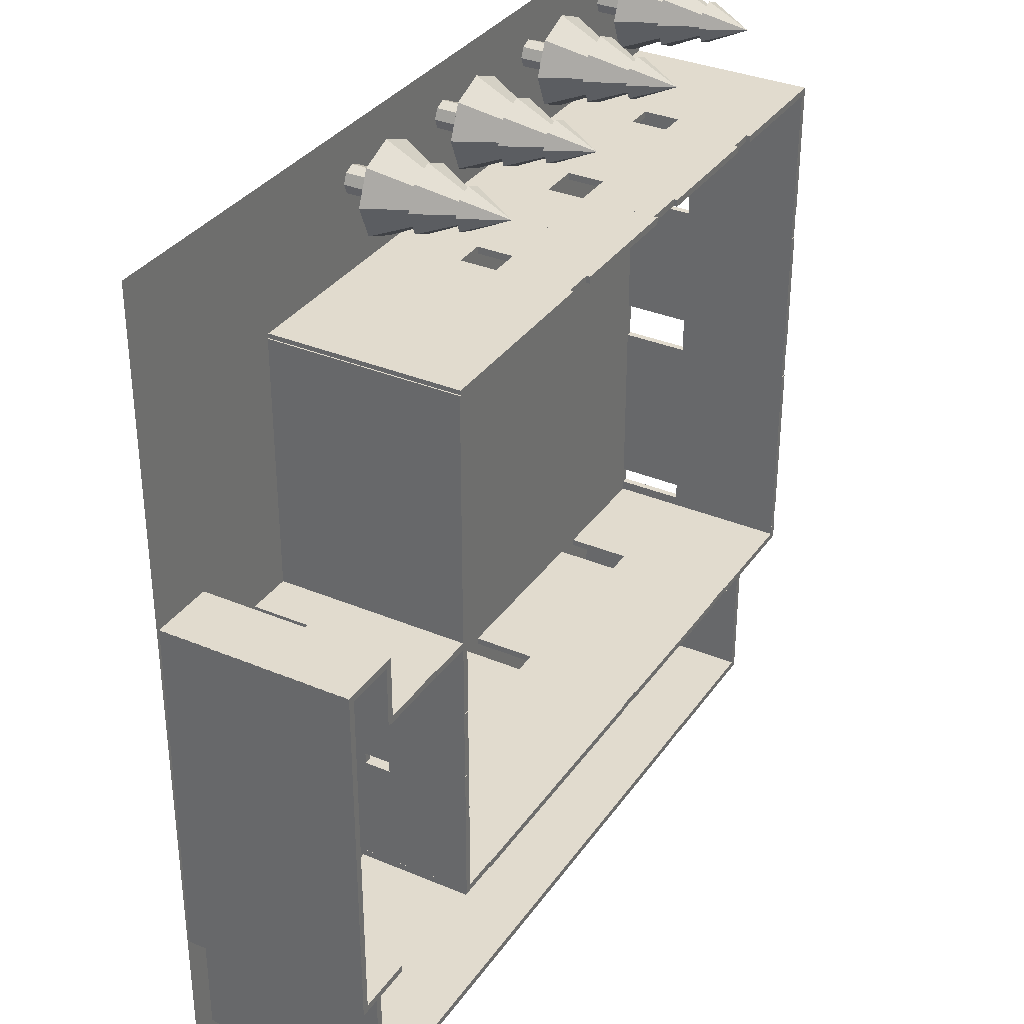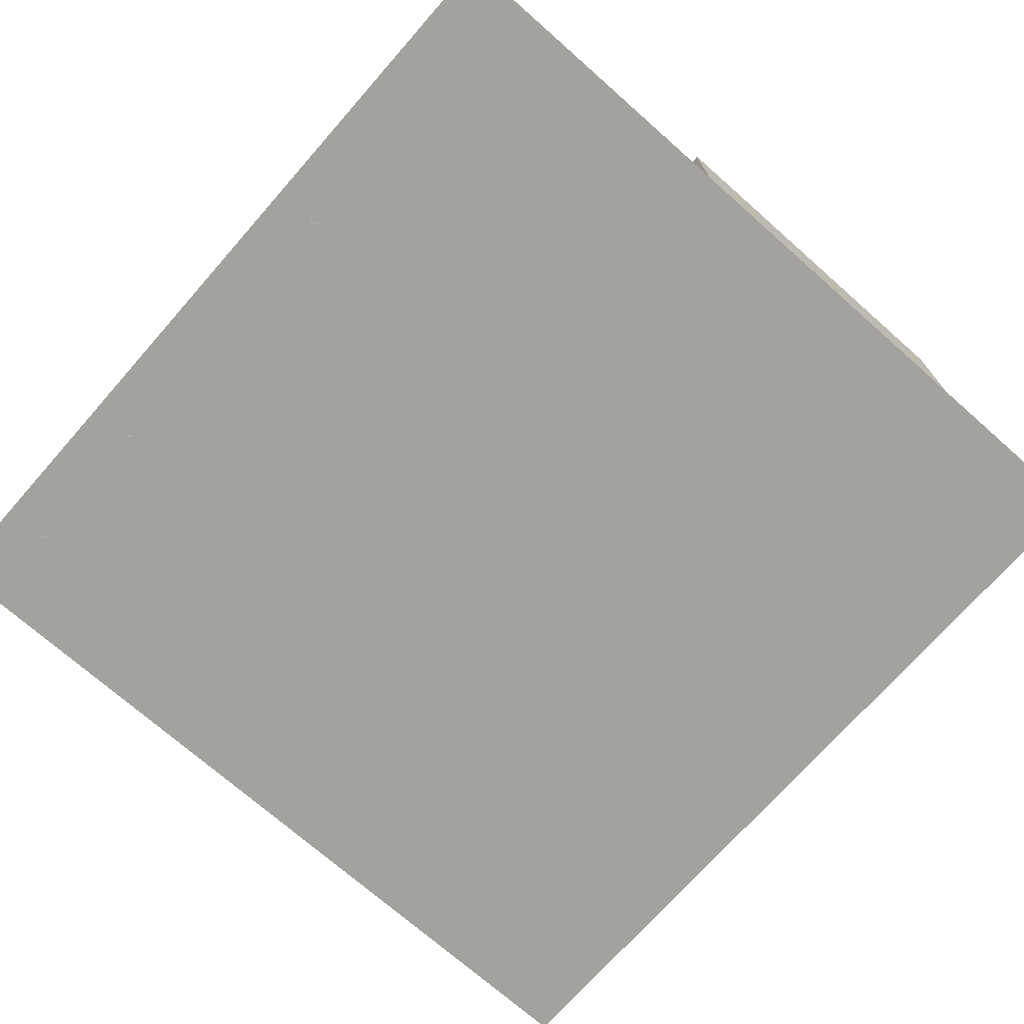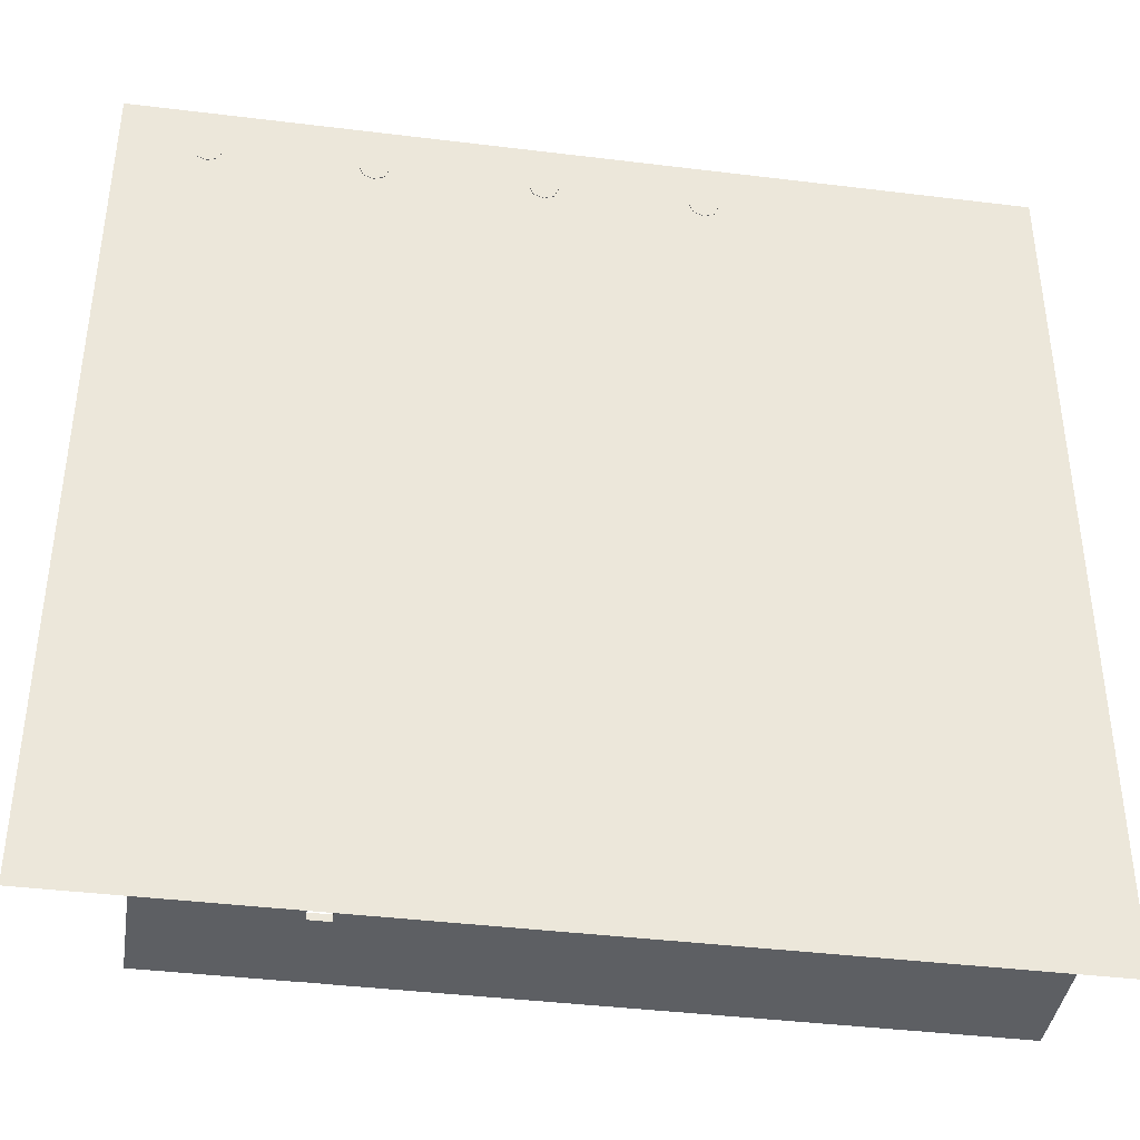
<metadata>
{"format":"obj","ext":"obj","renderer":"f3d","projection":"perspective","resolution":1024,"background":"white","views":[{"elev":33.9,"azim":119.7,"up":"+Z"},{"elev":-72.4,"azim":48.6,"up":"+Y"},{"elev":-40.2,"azim":-8.6,"up":"+Z"}]}
</metadata>
<code>
g Plane_Plane
v 50.62 1.413 -44.54
v -42.24 1.413 -44.54
v 50.62 1.413 48.32
v -42.24 1.413 48.32
v 30.5 1.527 0.1272
v 30.5 21.76 0.1272
v 30.5 1.527 33.24
v 30.5 21.76 33.24
v 31.24 1.527 0.1272
v 31.24 21.76 0.1272
v 31.24 1.527 33.24
v 31.24 21.76 33.24
v 30.5 1.527 -11.65
v 30.5 21.76 -11.65
v 30.5 1.527 -2.218
v 30.5 21.76 -2.218
v 31.24 1.527 -11.65
v 31.24 21.76 -11.65
v 31.24 1.527 -2.218
v 31.24 21.76 -2.218
v 30.5 1.527 -24.9
v 30.5 21.76 -24.9
v 30.5 1.527 -12.84
v 30.5 21.76 -12.84
v 31.24 1.527 -24.9
v 31.24 21.76 -24.9
v 31.24 1.527 -12.84
v 31.24 21.76 -12.84
v -2.838 1.527 -24.53
v -2.838 21.76 -24.53
v 26.55 1.527 -24.53
v 26.55 21.76 -24.53
v -2.838 1.527 -25.27
v -2.838 21.76 -25.27
v 26.55 1.527 -25.27
v 26.55 21.76 -25.27
v -25.48 1.527 -24.53
v -25.48 21.76 -24.53
v -5.512 1.527 -24.53
v -5.512 21.76 -24.53
v -25.48 1.527 -25.27
v -25.48 21.76 -25.27
v -5.512 1.527 -25.27
v -5.512 21.76 -25.27
v -41.77 1.527 -24.53
v -41.77 21.76 -24.53
v -28.36 1.527 -24.53
v -28.36 21.76 -24.53
v -41.77 1.527 -25.27
v -41.77 21.76 -25.27
v -28.36 1.527 -25.27
v -28.36 21.76 -25.27
v -42.13 1.527 -23.47
v -42.13 21.76 -23.47
v -42.13 1.527 -25.16
v -42.13 21.76 -25.16
v -41.39 1.527 -23.47
v -41.39 21.76 -23.47
v -41.39 1.527 -25.16
v -41.39 21.76 -25.16
v -42.13 1.527 -2.477
v -42.13 21.76 -2.477
v -42.13 1.527 -21.62
v -42.13 21.76 -21.62
v -41.39 1.527 -2.477
v -41.39 21.76 -2.477
v -41.39 1.527 -21.62
v -41.39 21.76 -21.62
v -42.13 1.527 15.57
v -42.13 21.76 15.57
v -42.13 1.527 1.528
v -42.13 21.76 1.528
v -41.39 1.527 15.57
v -41.39 21.76 15.57
v -41.39 1.527 1.528
v -41.39 21.76 1.528
v -42.13 1.527 33.3
v -42.13 21.76 33.3
v -42.13 1.527 19.26
v -42.13 21.76 19.26
v -41.39 1.527 33.3
v -41.39 21.76 33.3
v -41.39 1.527 19.26
v -41.39 21.76 19.26
v -28.07 1.527 33.71
v -28.07 21.76 33.71
v -42.11 1.527 33.71
v -42.11 21.76 33.71
v -28.07 1.527 32.98
v -28.07 21.76 32.98
v -42.11 1.527 32.98
v -42.11 21.76 32.98
v -11.14 1.527 33.71
v -11.14 21.76 33.71
v -25.18 1.527 33.71
v -25.18 21.76 33.71
v -11.14 1.527 32.98
v -11.14 21.76 32.98
v -25.18 1.527 32.98
v -25.18 21.76 32.98
v 7.234 1.527 33.71
v 7.234 21.76 33.71
v -6.809 1.527 33.71
v -6.809 21.76 33.71
v 7.234 1.527 32.98
v 7.234 21.76 32.98
v -6.809 1.527 32.98
v -6.809 21.76 32.98
v 31.1 1.527 33.71
v 31.1 21.76 33.71
v 10.45 1.527 33.71
v 10.45 21.76 33.71
v 31.1 1.527 32.98
v 31.1 21.76 32.98
v 10.45 1.527 32.98
v 10.45 21.76 32.98
v 30.5 8.846 -2.947
v 30.5 21.74 -2.947
v 30.5 8.846 1.578
v 30.5 21.74 1.578
v 31.24 8.846 -2.947
v 31.24 21.74 -2.947
v 31.24 8.846 1.578
v 31.24 21.74 1.578
v 30.5 13.03 -14.39
v 30.5 21.78 -14.39
v 30.5 13.03 -9.868
v 30.5 21.78 -9.868
v 31.24 13.03 -14.39
v 31.24 21.78 -14.39
v 31.24 13.03 -9.868
v 31.24 21.78 -9.868
v 30.5 1.499 -14.39
v 30.5 10.25 -14.39
v 30.5 1.499 -9.868
v 30.5 10.25 -9.868
v 31.24 1.499 -14.39
v 31.24 10.25 -14.39
v 31.24 1.499 -9.868
v 31.24 10.25 -9.868
v 24.9 8.485 -24.53
v 24.9 21.68 -24.53
v 31.25 8.485 -24.53
v 31.25 21.68 -24.53
v 24.9 8.485 -25.27
v 24.9 21.68 -25.27
v 31.25 8.485 -25.27
v 31.25 21.68 -25.27
v -7.116 8.485 -24.53
v -7.116 21.68 -24.53
v -0.7747 8.485 -24.53
v -0.7747 21.68 -24.53
v -7.116 8.485 -25.27
v -7.116 21.68 -25.27
v -0.7747 8.485 -25.27
v -0.7747 21.68 -25.27
v -29.87 8.485 -24.53
v -29.87 21.68 -24.53
v -23.53 8.485 -24.53
v -23.53 21.68 -24.53
v -29.87 8.485 -25.27
v -29.87 21.68 -25.27
v -23.53 8.485 -25.27
v -23.53 21.68 -25.27
v -42.13 8.866 -16.1
v -42.13 21.7 -16.1
v -42.13 8.866 -25.23
v -42.13 21.7 -25.23
v -41.39 8.866 -16.1
v -41.39 21.7 -16.1
v -41.39 8.866 -25.23
v -41.39 21.7 -25.23
v -42.13 8.866 4.053
v -42.13 21.7 4.053
v -42.13 8.866 -5.077
v -42.13 21.7 -5.077
v -41.39 8.866 4.053
v -41.39 21.7 4.053
v -41.39 8.866 -5.077
v -41.39 21.7 -5.077
v -42.13 8.866 21.75
v -42.13 21.7 21.75
v -42.13 8.866 12.62
v -42.13 21.7 12.62
v -41.39 8.866 21.75
v -41.39 21.7 21.75
v -41.39 8.866 12.62
v -41.39 21.7 12.62
v 16.13 13.4 33.71
v 16.13 21.37 33.71
v -35.51 13.4 33.71
v -35.51 21.37 33.71
v 16.13 13.4 32.98
v 16.13 21.37 32.98
v -35.51 13.4 32.98
v -35.51 21.37 32.98
v 16.13 1.524 33.71
v 16.13 9.494 33.71
v -35.51 1.524 33.71
v -35.51 9.494 33.71
v 16.13 1.524 32.98
v 16.13 9.494 32.98
v -35.51 1.524 32.98
v -35.51 9.494 32.98
v 31.16 1.527 6.288
v 31.16 21.76 6.288
v 36.05 1.527 6.288
v 36.05 21.76 6.288
v 31.16 1.527 5.553
v 31.16 21.76 5.553
v 36.05 1.527 5.553
v 36.05 21.76 5.553
v 39.02 1.527 6.288
v 39.02 21.76 6.288
v 43.91 1.527 6.288
v 43.91 21.76 6.288
v 39.02 1.527 5.553
v 39.02 21.76 5.553
v 43.91 1.527 5.553
v 43.91 21.76 5.553
v 43.64 1.527 12.7
v 43.64 21.76 12.7
v 43.64 1.527 5.597
v 43.64 21.76 5.597
v 44.37 1.527 12.7
v 44.37 21.76 12.7
v 44.37 1.527 5.597
v 44.37 21.76 5.597
v 43.58 1.527 12.78
v 43.58 21.76 12.78
v 50.41 1.527 12.78
v 50.41 21.76 12.78
v 43.58 1.527 12.04
v 43.58 21.76 12.04
v 50.41 1.527 12.04
v 50.41 21.76 12.04
v 49.69 1.527 12.76
v 49.69 21.76 12.76
v 49.69 1.527 -25.25
v 49.69 21.76 -25.25
v 50.43 1.527 12.76
v 50.43 21.76 12.76
v 50.43 1.527 -25.25
v 50.43 21.76 -25.25
v 43.58 1.527 -24.58
v 43.58 21.76 -24.58
v 50.41 1.527 -24.58
v 50.41 21.76 -24.58
v 43.58 1.527 -25.32
v 43.58 21.76 -25.32
v 50.41 1.527 -25.32
v 50.41 21.76 -25.32
v 47.39 1.527 -24.86
v 47.39 21.76 -24.86
v 47.39 1.527 -38.09
v 47.39 21.76 -38.09
v 48.12 1.527 -24.86
v 48.12 21.76 -24.86
v 48.12 1.527 -38.09
v 48.12 21.76 -38.09
v 47.8 1.527 -37.86
v 47.8 21.76 -37.86
v -15.72 1.527 -37.86
v -15.72 21.76 -37.86
v 47.8 1.527 -38.6
v 47.8 21.76 -38.6
v -15.72 1.527 -38.6
v -15.72 21.76 -38.6
v -32.64 1.527 -24.86
v -32.64 21.76 -24.86
v -32.64 1.527 -38.09
v -32.64 21.76 -38.09
v -31.9 1.527 -24.86
v -31.9 21.76 -24.86
v -31.9 1.527 -38.09
v -31.9 21.76 -38.09
v -17.95 1.527 -37.86
v -17.95 21.76 -37.86
v -32.68 1.527 -37.86
v -32.68 21.76 -37.86
v -17.95 1.527 -38.6
v -17.95 21.76 -38.6
v -32.68 1.527 -38.6
v -32.68 21.76 -38.6
v -13.99 11.95 -37.86
v -13.99 21.73 -37.86
v -19.13 11.95 -37.86
v -19.13 21.73 -37.86
v -13.99 11.95 -38.6
v -13.99 21.73 -38.6
v -19.13 11.95 -38.6
v -19.13 21.73 -38.6
v 35.52 7.533 6.288
v 35.52 21.7 6.288
v 40.41 7.533 6.288
v 40.41 21.7 6.288
v 35.52 7.533 5.553
v 35.52 21.7 5.553
v 40.41 7.533 5.553
v 40.41 21.7 5.553
v 0 1.361 41.34
v 0 6.062 41.34
v 1.048 1.361 41.78
v 1.048 6.062 41.78
v 1.482 1.361 42.83
v 1.482 6.062 42.83
v 1.048 1.361 43.87
v 1.048 6.062 43.87
v 0 1.361 44.31
v 0 6.062 44.31
v -1.048 1.361 43.87
v -1.048 6.062 43.87
v -1.482 1.361 42.83
v -1.482 6.062 42.83
v -1.048 1.361 41.78
v -1.048 6.062 41.78
v 0 5.254 37.92
v 3.468 5.254 39.36
v 4.904 5.254 42.83
v 3.468 5.254 46.29
v 0 5.254 47.73
v 0 15.06 42.83
v -3.468 5.254 46.29
v -4.904 5.254 42.83
v -3.468 5.254 39.36
v 0 9.7 39.24
v 2.536 9.7 40.29
v 3.587 9.7 42.83
v 2.536 9.7 45.36
v 0 9.7 46.41
v 0 16.87 42.83
v -2.536 9.7 45.36
v -3.587 9.7 42.83
v -2.536 9.7 40.29
v 0 13.88 40.55
v 1.611 13.88 41.21
v 2.279 13.88 42.83
v 1.611 13.88 44.44
v 0 13.88 45.1
v 0 18.44 42.83
v -1.611 13.88 44.44
v -2.279 13.88 42.83
v -1.611 13.88 41.21
v -17 1.361 41.34
v -17 6.062 41.34
v -15.95 1.361 41.78
v -15.95 6.062 41.78
v -15.52 1.361 42.83
v -15.52 6.062 42.83
v -15.95 1.361 43.87
v -15.95 6.062 43.87
v -17 1.361 44.31
v -17 6.062 44.31
v -18.05 1.361 43.87
v -18.05 6.062 43.87
v -18.48 1.361 42.83
v -18.48 6.062 42.83
v -18.05 1.361 41.78
v -18.05 6.062 41.78
v -17 5.254 37.92
v -13.53 5.254 39.36
v -12.09 5.254 42.83
v -13.53 5.254 46.29
v -17 5.254 47.73
v -17 15.06 42.83
v -20.47 5.254 46.29
v -21.9 5.254 42.83
v -20.47 5.254 39.36
v -17 9.7 39.24
v -14.46 9.7 40.29
v -13.41 9.7 42.83
v -14.46 9.7 45.36
v -17 9.7 46.41
v -17 16.87 42.83
v -19.53 9.7 45.36
v -20.58 9.7 42.83
v -19.53 9.7 40.29
v -17 13.88 40.55
v -15.39 13.88 41.21
v -14.72 13.88 42.83
v -15.39 13.88 44.44
v -17 13.88 45.1
v -17 18.44 42.83
v -18.61 13.88 44.44
v -19.28 13.88 42.83
v -18.61 13.88 41.21
v 16.24 1.361 41.34
v 16.24 6.062 41.34
v 17.29 1.361 41.78
v 17.29 6.062 41.78
v 17.72 1.361 42.83
v 17.72 6.062 42.83
v 17.29 1.361 43.87
v 17.29 6.062 43.87
v 16.24 1.361 44.31
v 16.24 6.062 44.31
v 15.19 1.361 43.87
v 15.19 6.062 43.87
v 14.76 1.361 42.83
v 14.76 6.062 42.83
v 15.19 1.361 41.78
v 15.19 6.062 41.78
v 16.24 5.254 37.92
v 19.71 5.254 39.36
v 21.14 5.254 42.83
v 19.71 5.254 46.29
v 16.24 5.254 47.73
v 16.24 15.06 42.83
v 12.77 5.254 46.29
v 11.34 5.254 42.83
v 12.77 5.254 39.36
v 16.24 9.7 39.24
v 18.78 9.7 40.29
v 19.83 9.7 42.83
v 18.78 9.7 45.36
v 16.24 9.7 46.41
v 16.24 16.87 42.83
v 13.7 9.7 45.36
v 12.65 9.7 42.83
v 13.7 9.7 40.29
v 16.24 13.88 40.55
v 17.85 13.88 41.21
v 18.52 13.88 42.83
v 17.85 13.88 44.44
v 16.24 13.88 45.1
v 16.24 18.44 42.83
v 14.63 13.88 44.44
v 13.96 13.88 42.83
v 14.63 13.88 41.21
v -33.44 1.361 41.34
v -33.44 6.062 41.34
v -32.39 1.361 41.78
v -32.39 6.062 41.78
v -31.95 1.361 42.83
v -31.95 6.062 42.83
v -32.39 1.361 43.87
v -32.39 6.062 43.87
v -33.44 1.361 44.31
v -33.44 6.062 44.31
v -34.48 1.361 43.87
v -34.48 6.062 43.87
v -34.92 1.361 42.83
v -34.92 6.062 42.83
v -34.48 1.361 41.78
v -34.48 6.062 41.78
v -33.44 5.254 37.92
v -29.97 5.254 39.36
v -28.53 5.254 42.83
v -29.97 5.254 46.29
v -33.44 5.254 47.73
v -33.44 15.06 42.83
v -36.9 5.254 46.29
v -38.34 5.254 42.83
v -36.9 5.254 39.36
v -33.44 9.7 39.24
v -30.9 9.7 40.29
v -29.85 9.7 42.83
v -30.9 9.7 45.36
v -33.44 9.7 46.41
v -33.44 16.87 42.83
v -35.97 9.7 45.36
v -37.02 9.7 42.83
v -35.97 9.7 40.29
v -33.44 13.88 40.55
v -31.82 13.88 41.21
v -31.16 13.88 42.83
v -31.82 13.88 44.44
v -33.44 13.88 45.1
v -33.44 18.44 42.83
v -35.05 13.88 44.44
v -35.71 13.88 42.83
v -35.05 13.88 41.21
g off
g Plane_
f 1 3 4 2
g Plane_
f 5 7 8 6
f 7 11 12 8
f 11 9 10 12
f 9 5 6 10
f 7 5 9 11
f 12 10 6 8
f 13 15 16 14
f 15 19 20 16
f 19 17 18 20
f 17 13 14 18
f 15 13 17 19
f 20 18 14 16
f 21 23 24 22
f 23 27 28 24
f 27 25 26 28
f 25 21 22 26
f 23 21 25 27
f 28 26 22 24
f 29 31 32 30
f 31 35 36 32
f 35 33 34 36
f 33 29 30 34
f 31 29 33 35
f 36 34 30 32
f 37 39 40 38
f 39 43 44 40
f 43 41 42 44
f 41 37 38 42
f 39 37 41 43
f 44 42 38 40
f 45 47 48 46
f 47 51 52 48
f 51 49 50 52
f 49 45 46 50
f 47 45 49 51
f 52 50 46 48
f 53 55 56 54
f 55 59 60 56
f 59 57 58 60
f 57 53 54 58
f 55 53 57 59
f 60 58 54 56
f 61 63 64 62
f 63 67 68 64
f 67 65 66 68
f 65 61 62 66
f 63 61 65 67
f 68 66 62 64
f 69 71 72 70
f 71 75 76 72
f 75 73 74 76
f 73 69 70 74
f 71 69 73 75
f 76 74 70 72
f 77 79 80 78
f 79 83 84 80
f 83 81 82 84
f 81 77 78 82
f 79 77 81 83
f 84 82 78 80
f 85 87 88 86
f 87 91 92 88
f 91 89 90 92
f 89 85 86 90
f 87 85 89 91
f 92 90 86 88
f 93 95 96 94
f 95 99 100 96
f 99 97 98 100
f 97 93 94 98
f 95 93 97 99
f 100 98 94 96
f 101 103 104 102
f 103 107 108 104
f 107 105 106 108
f 105 101 102 106
f 103 101 105 107
f 108 106 102 104
f 109 111 112 110
f 111 115 116 112
f 115 113 114 116
f 113 109 110 114
f 111 109 113 115
f 116 114 110 112
f 117 119 120 118
f 119 123 124 120
f 123 121 122 124
f 121 117 118 122
f 119 117 121 123
f 124 122 118 120
f 125 127 128 126
f 127 131 132 128
f 131 129 130 132
f 129 125 126 130
f 127 125 129 131
f 132 130 126 128
f 133 135 136 134
f 135 139 140 136
f 139 137 138 140
f 137 133 134 138
f 135 133 137 139
f 140 138 134 136
f 141 143 144 142
f 143 147 148 144
f 147 145 146 148
f 145 141 142 146
f 143 141 145 147
f 148 146 142 144
f 149 151 152 150
f 151 155 156 152
f 155 153 154 156
f 153 149 150 154
f 151 149 153 155
f 156 154 150 152
f 157 159 160 158
f 159 163 164 160
f 163 161 162 164
f 161 157 158 162
f 159 157 161 163
f 164 162 158 160
f 165 167 168 166
f 167 171 172 168
f 171 169 170 172
f 169 165 166 170
f 167 165 169 171
f 172 170 166 168
f 173 175 176 174
f 175 179 180 176
f 179 177 178 180
f 177 173 174 178
f 175 173 177 179
f 180 178 174 176
f 181 183 184 182
f 183 187 188 184
f 187 185 186 188
f 185 181 182 186
f 183 181 185 187
f 188 186 182 184
f 189 191 192 190
f 191 195 196 192
f 195 193 194 196
f 193 189 190 194
f 191 189 193 195
f 196 194 190 192
f 197 199 200 198
f 199 203 204 200
f 203 201 202 204
f 201 197 198 202
f 199 197 201 203
f 204 202 198 200
f 205 207 208 206
f 207 211 212 208
f 211 209 210 212
f 209 205 206 210
f 207 205 209 211
f 212 210 206 208
f 213 215 216 214
f 215 219 220 216
f 219 217 218 220
f 217 213 214 218
f 215 213 217 219
f 220 218 214 216
f 221 223 224 222
f 223 227 228 224
f 227 225 226 228
f 225 221 222 226
f 223 221 225 227
f 228 226 222 224
f 229 231 232 230
f 231 235 236 232
f 235 233 234 236
f 233 229 230 234
f 231 229 233 235
f 236 234 230 232
f 237 239 240 238
f 239 243 244 240
f 243 241 242 244
f 241 237 238 242
f 239 237 241 243
f 244 242 238 240
f 245 247 248 246
f 247 251 252 248
f 251 249 250 252
f 249 245 246 250
f 247 245 249 251
f 252 250 246 248
f 253 255 256 254
f 255 259 260 256
f 259 257 258 260
f 257 253 254 258
f 255 253 257 259
f 260 258 254 256
f 261 263 264 262
f 263 267 268 264
f 267 265 266 268
f 265 261 262 266
f 263 261 265 267
f 268 266 262 264
f 269 271 272 270
f 271 275 276 272
f 275 273 274 276
f 273 269 270 274
f 271 269 273 275
f 276 274 270 272
f 277 279 280 278
f 279 283 284 280
f 283 281 282 284
f 281 277 278 282
f 279 277 281 283
f 284 282 278 280
f 285 287 288 286
f 287 291 292 288
f 291 289 290 292
f 289 285 286 290
f 287 285 289 291
f 292 290 286 288
f 293 295 296 294
f 295 299 300 296
f 299 297 298 300
f 297 293 294 298
f 295 293 297 299
f 300 298 294 296
g Plane_
f 301 303 304 302
f 303 305 306 304
f 305 307 308 306
f 307 309 310 308
f 309 311 312 310
f 311 313 314 312
f 304 306 308 310 312 314 316 302
f 315 301 302 316
f 313 315 316 314
f 301 315 313 311 309 307 305 303
g Plane_
f 324 325 322
f 317 318 322
f 323 324 322
f 321 323 322
f 320 321 322
f 319 320 322
f 325 317 322
f 318 319 322
f 317 325 324 323 321 320 319 318
f 333 334 331
f 326 327 331
f 332 333 331
f 330 332 331
f 329 330 331
f 328 329 331
f 334 326 331
f 327 328 331
f 326 334 333 332 330 329 328 327
f 342 343 340
f 335 336 340
f 341 342 340
f 339 341 340
f 338 339 340
f 337 338 340
f 343 335 340
f 336 337 340
f 335 343 342 341 339 338 337 336
g Plane_
f 344 346 347 345
f 346 348 349 347
f 348 350 351 349
f 350 352 353 351
f 352 354 355 353
f 354 356 357 355
f 347 349 351 353 355 357 359 345
f 358 344 345 359
f 356 358 359 357
f 344 358 356 354 352 350 348 346
g Plane_
f 367 368 365
f 360 361 365
f 366 367 365
f 364 366 365
f 363 364 365
f 362 363 365
f 368 360 365
f 361 362 365
f 360 368 367 366 364 363 362 361
f 376 377 374
f 369 370 374
f 375 376 374
f 373 375 374
f 372 373 374
f 371 372 374
f 377 369 374
f 370 371 374
f 369 377 376 375 373 372 371 370
f 385 386 383
f 378 379 383
f 384 385 383
f 382 384 383
f 381 382 383
f 380 381 383
f 386 378 383
f 379 380 383
f 378 386 385 384 382 381 380 379
g Plane_
f 387 389 390 388
f 389 391 392 390
f 391 393 394 392
f 393 395 396 394
f 395 397 398 396
f 397 399 400 398
f 390 392 394 396 398 400 402 388
f 401 387 388 402
f 399 401 402 400
f 387 401 399 397 395 393 391 389
g Plane_
f 410 411 408
f 403 404 408
f 409 410 408
f 407 409 408
f 406 407 408
f 405 406 408
f 411 403 408
f 404 405 408
f 403 411 410 409 407 406 405 404
f 419 420 417
f 412 413 417
f 418 419 417
f 416 418 417
f 415 416 417
f 414 415 417
f 420 412 417
f 413 414 417
f 412 420 419 418 416 415 414 413
f 428 429 426
f 421 422 426
f 427 428 426
f 425 427 426
f 424 425 426
f 423 424 426
f 429 421 426
f 422 423 426
f 421 429 428 427 425 424 423 422
g Plane_
f 430 432 433 431
f 432 434 435 433
f 434 436 437 435
f 436 438 439 437
f 438 440 441 439
f 440 442 443 441
f 433 435 437 439 441 443 445 431
f 444 430 431 445
f 442 444 445 443
f 430 444 442 440 438 436 434 432
g Plane_
f 453 454 451
f 446 447 451
f 452 453 451
f 450 452 451
f 449 450 451
f 448 449 451
f 454 446 451
f 447 448 451
f 446 454 453 452 450 449 448 447
f 462 463 460
f 455 456 460
f 461 462 460
f 459 461 460
f 458 459 460
f 457 458 460
f 463 455 460
f 456 457 460
f 455 463 462 461 459 458 457 456
f 471 472 469
f 464 465 469
f 470 471 469
f 468 470 469
f 467 468 469
f 466 467 469
f 472 464 469
f 465 466 469
f 464 472 471 470 468 467 466 465

</code>
